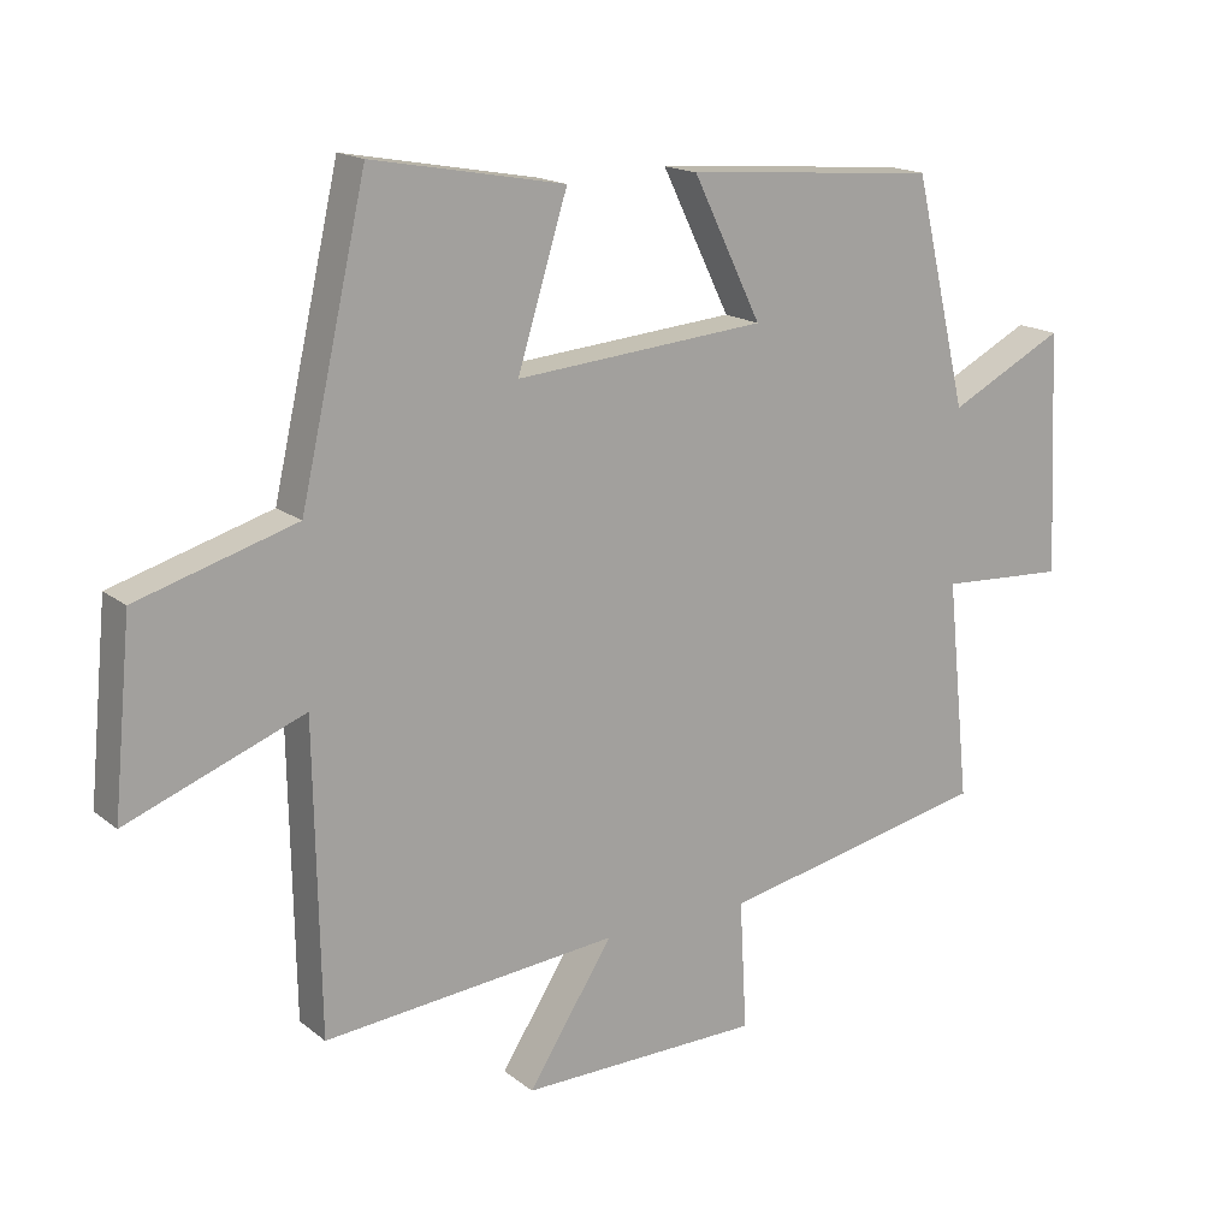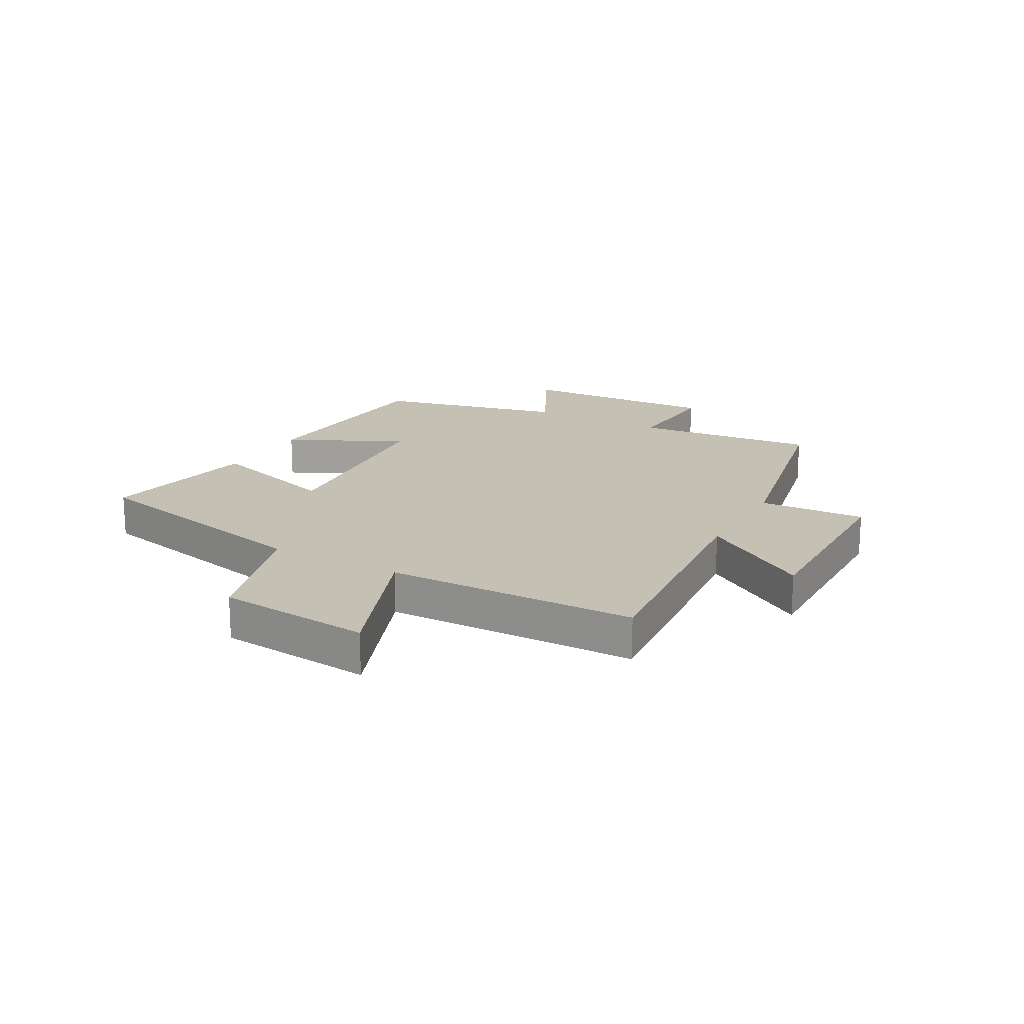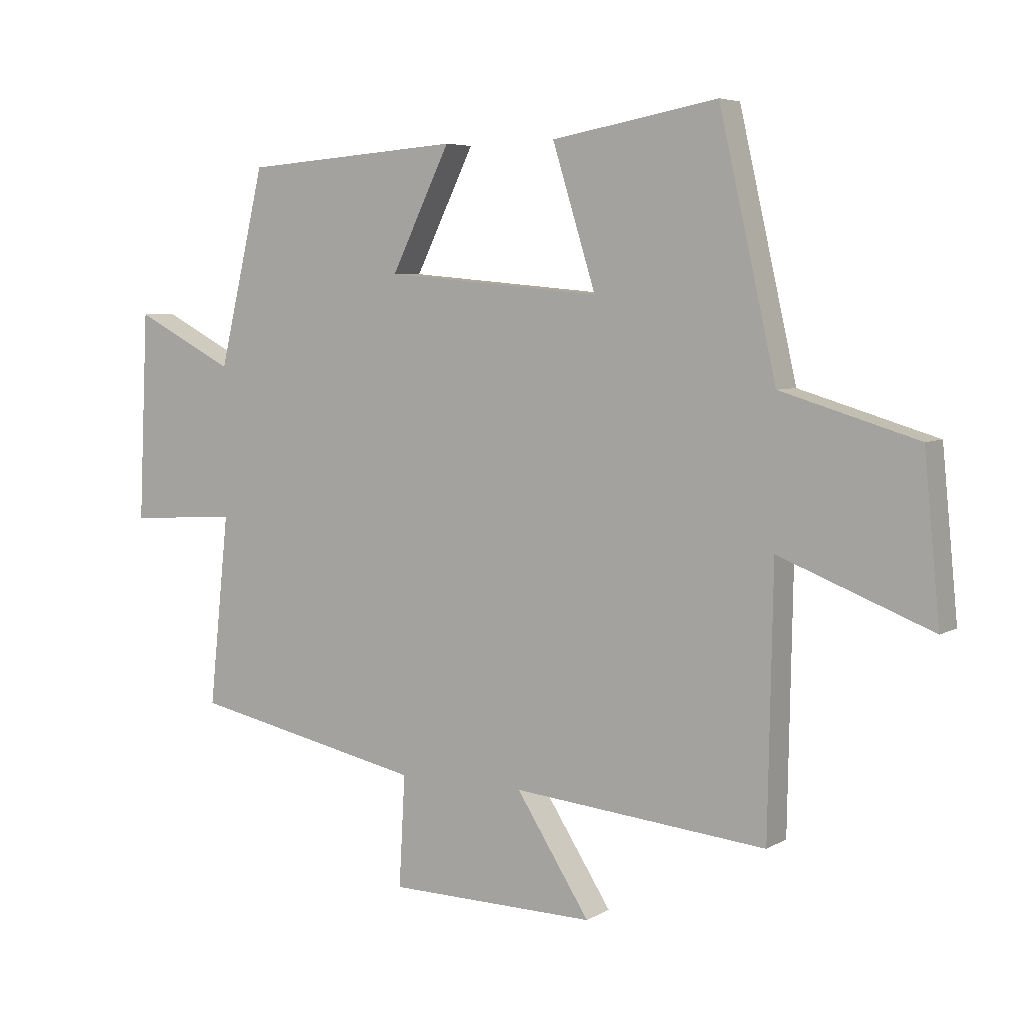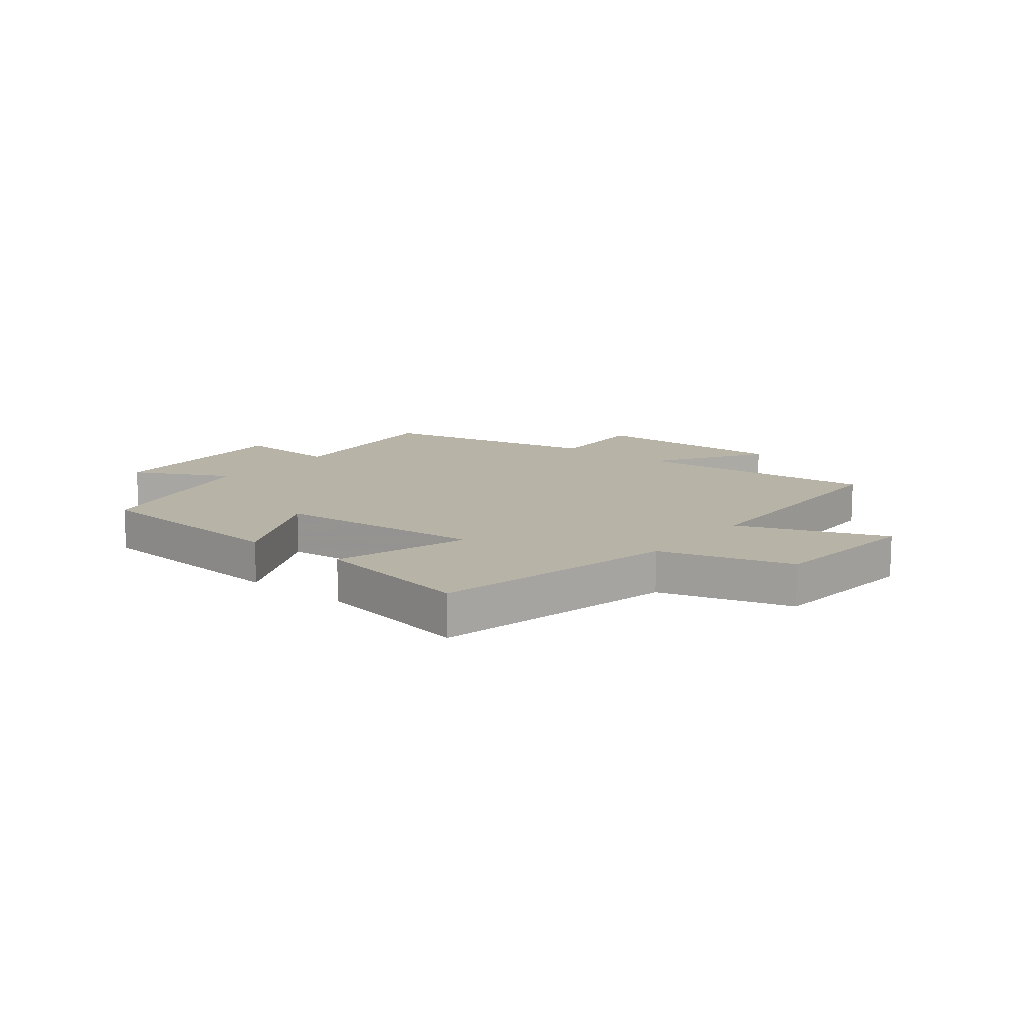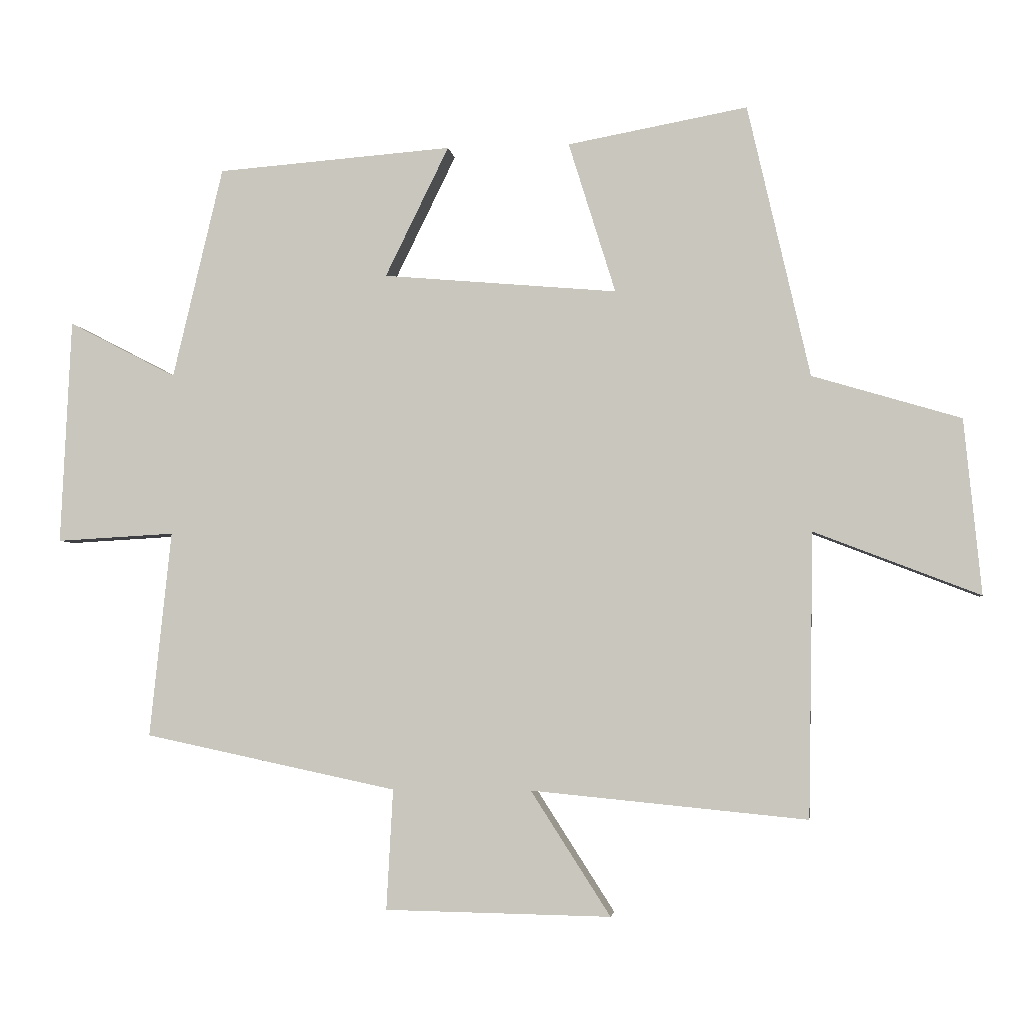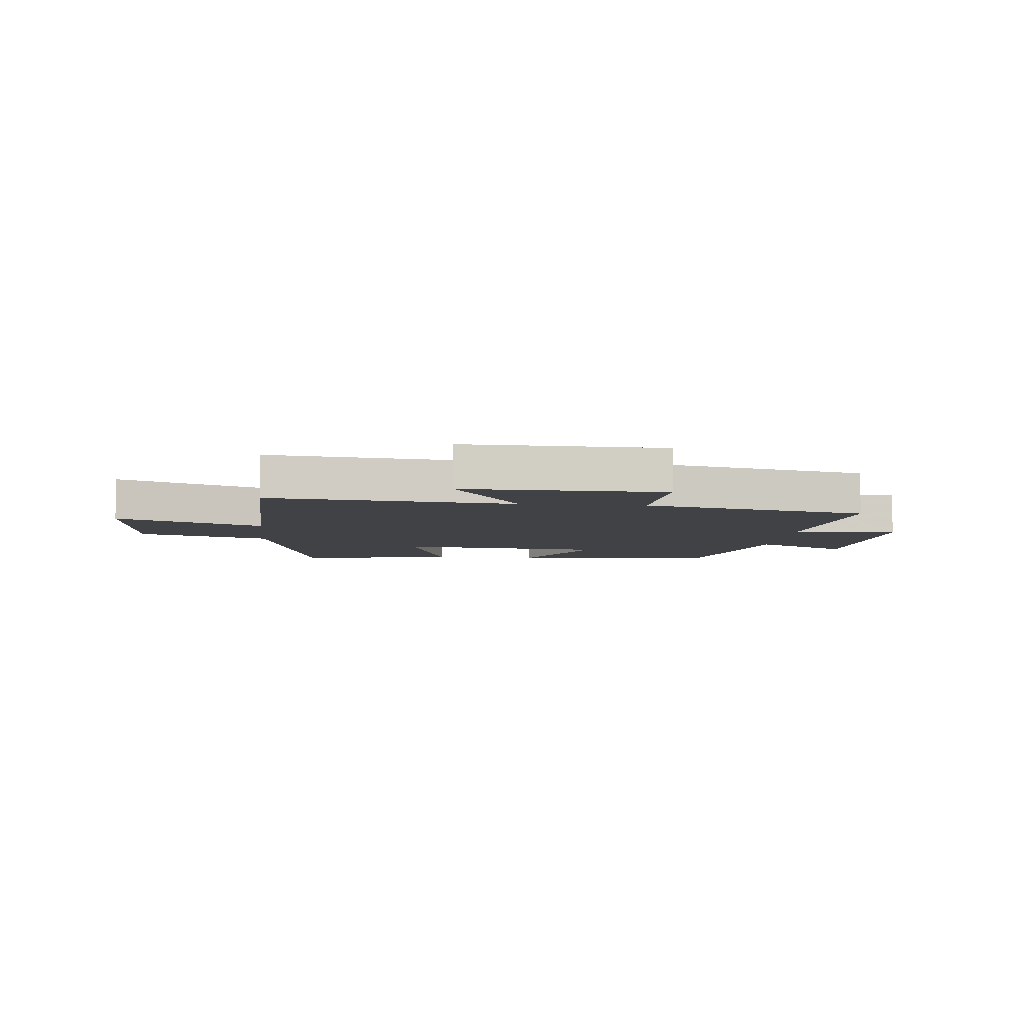
<metadata>
{"format":"obj","ext":"obj","renderer":"f3d","projection":"perspective","resolution":1024,"background":"white","views":[{"elev":16.6,"azim":146.9,"up":"+Z"},{"elev":18.4,"azim":119.2,"up":"+Y"},{"elev":5.4,"azim":31.1,"up":"+Z"},{"elev":12.7,"azim":38.6,"up":"+Y"},{"elev":-3.7,"azim":7.4,"up":"+Z"},{"elev":-6.4,"azim":174.1,"up":"+Y"}]}
</metadata>
<code>
v 0.492 0.07 -0.541
v 0.069 0.07 -0.5
v 0.191 0.07 -0.69
v -0.155 0.07 -0.684
v -0.145 0.07 -0.5
v -0.533 0.07 -0.418
v -0.5 0.07 -0.102
v -0.682 0.07 -0.112
v -0.666 0.07 0.234
v -0.5 0.07 0.148
v -0.423 0.07 0.473
v -0.061 0.07 0.5
v -0.159 0.07 0.3
v 0.201 0.07 0.268
v 0.129 0.07 0.5
v 0.405 0.07 0.55
v 0.5 0.07 0.132
v 0.727 0.07 0.064
v 0.753 0.07 -0.204
v 0.5 0.07 -0.106
v 0.492 0 -0.541
v 0.069 0 -0.5
v 0.191 0 -0.69
v -0.155 0 -0.684
v -0.145 0 -0.5
v -0.533 0 -0.418
v -0.5 0 -0.102
v -0.682 0 -0.112
v -0.666 0 0.234
v -0.5 0 0.148
v -0.423 0 0.473
v -0.061 0 0.5
v -0.159 0 0.3
v 0.201 0 0.268
v 0.129 0 0.5
v 0.405 0 0.55
v 0.5 0 0.132
v 0.727 0 0.064
v 0.753 0 -0.204
v 0.5 0 -0.106
f 17 18 19 20
f 17 20 1
f 16 17 1
f 15 16 1
f 14 15 1
f 13 14 1 2
f 10 11 12 13
f 10 13 2
f 7 8 9 10
f 7 10 2 3
f 5 6 7
f 5 7 3
f 3 4 5
f 40 39 38 37
f 21 40 37
f 21 37 36
f 21 36 35
f 21 35 34
f 22 21 34 33
f 33 32 31 30
f 22 33 30
f 30 29 28 27
f 23 22 30 27
f 27 26 25
f 23 27 25
f 25 24 23
f 1 21 22 2
f 2 22 23 3
f 3 23 24 4
f 4 24 25 5
f 5 25 26 6
f 6 26 27 7
f 7 27 28 8
f 8 28 29 9
f 9 29 30 10
f 10 30 31 11
f 11 31 32 12
f 12 32 33 13
f 13 33 34 14
f 14 34 35 15
f 15 35 36 16
f 16 36 37 17
f 17 37 38 18
f 18 38 39 19
f 19 39 40 20
f 20 40 21 1

</code>
